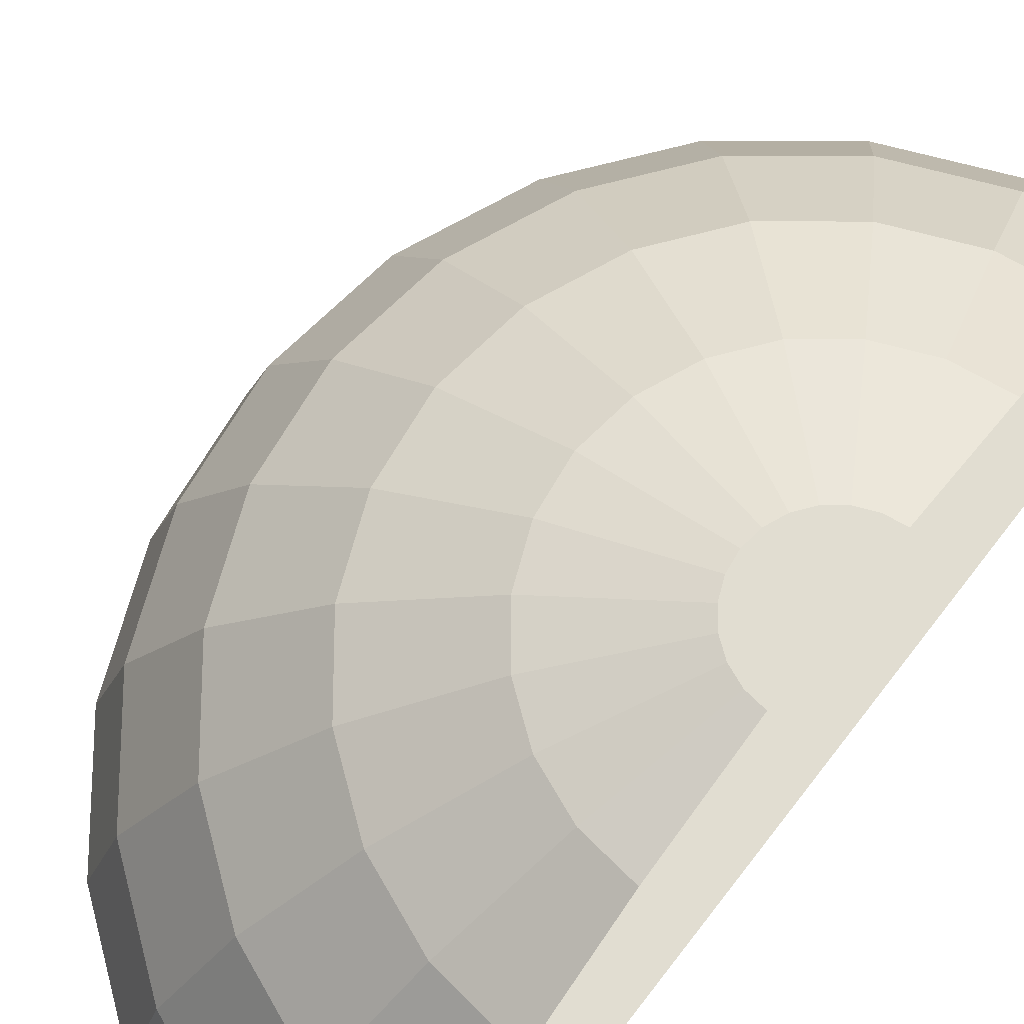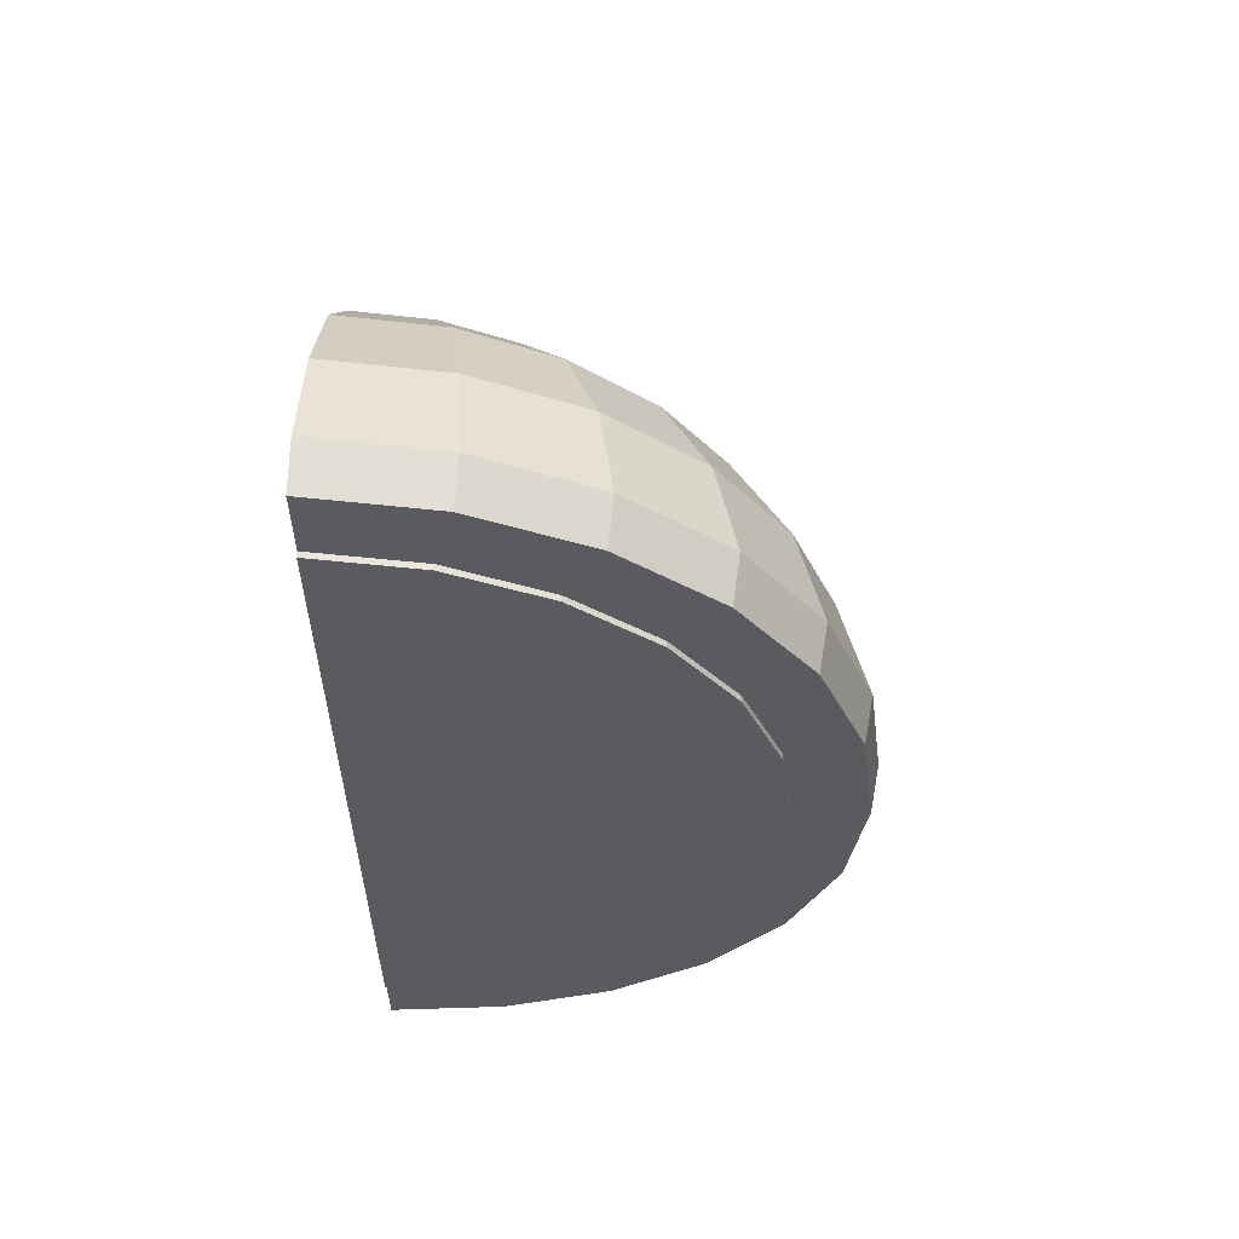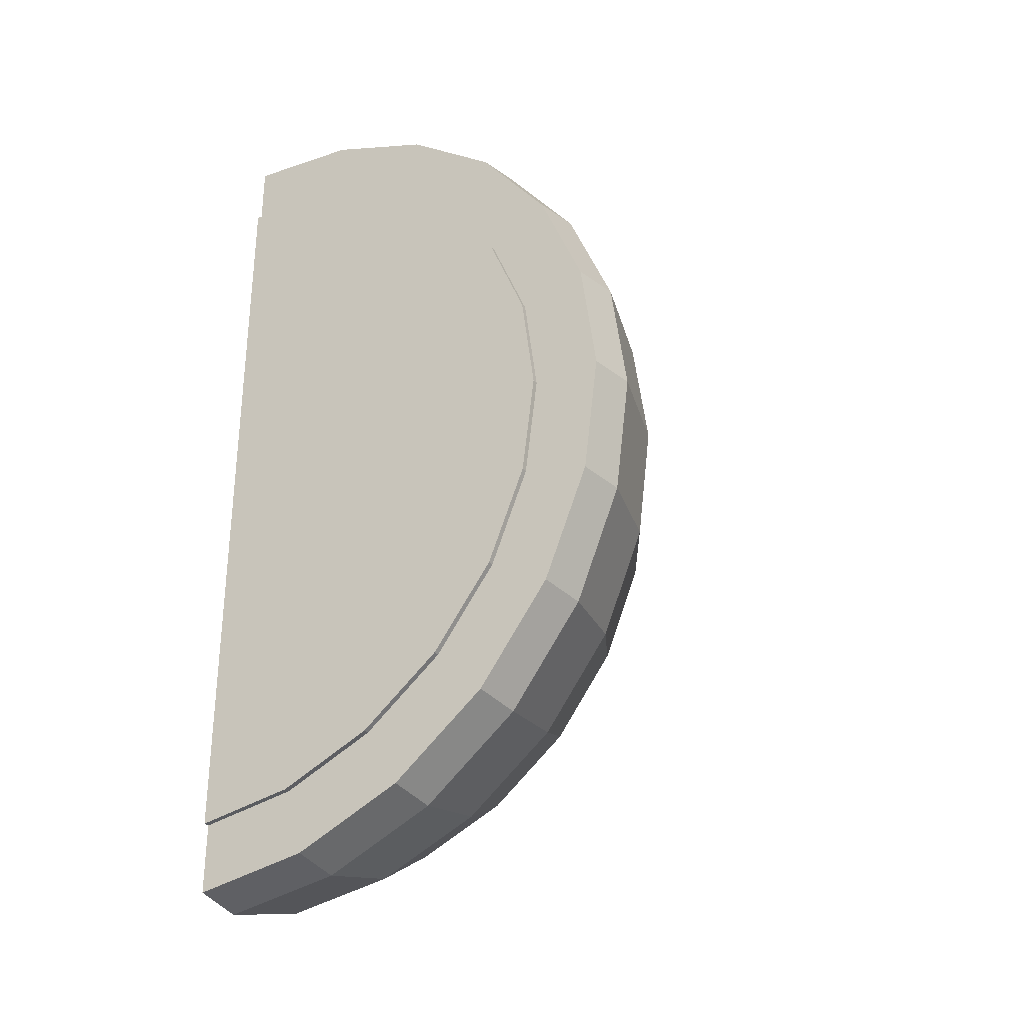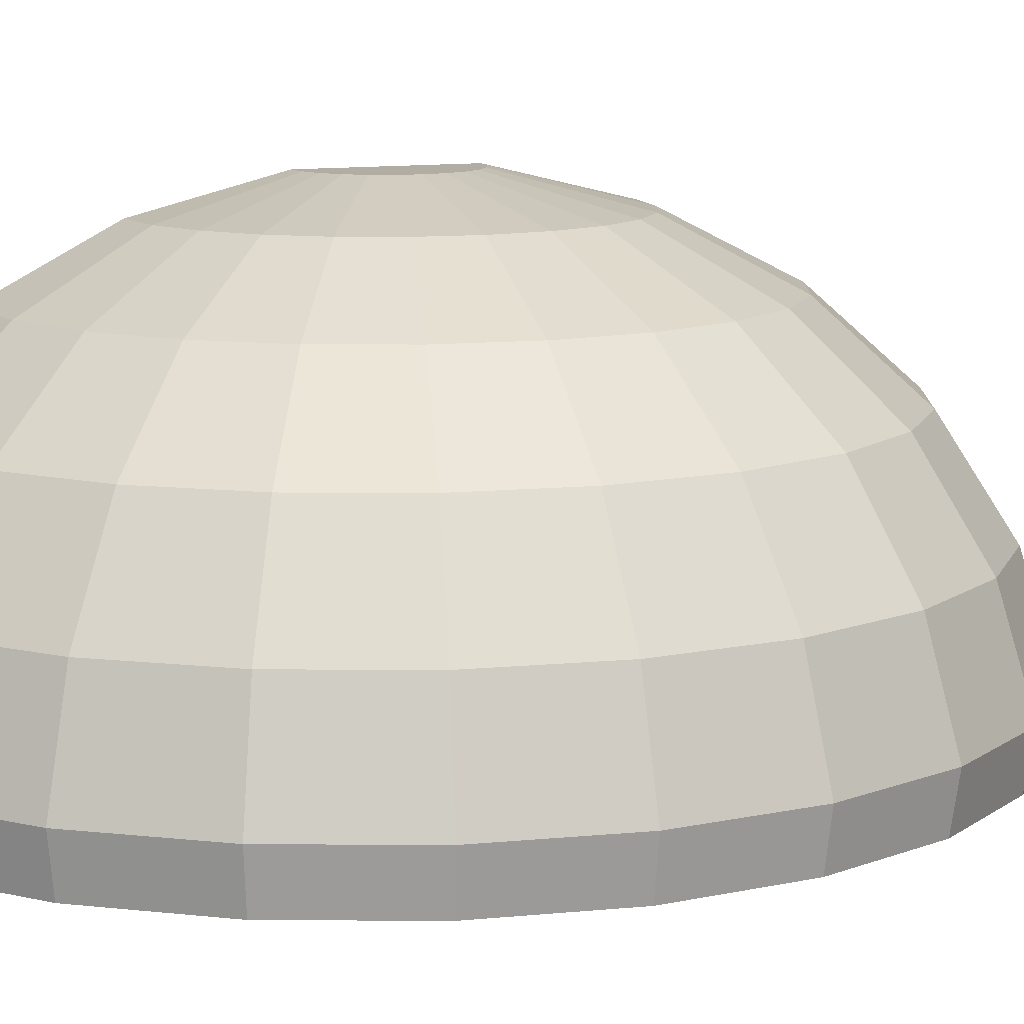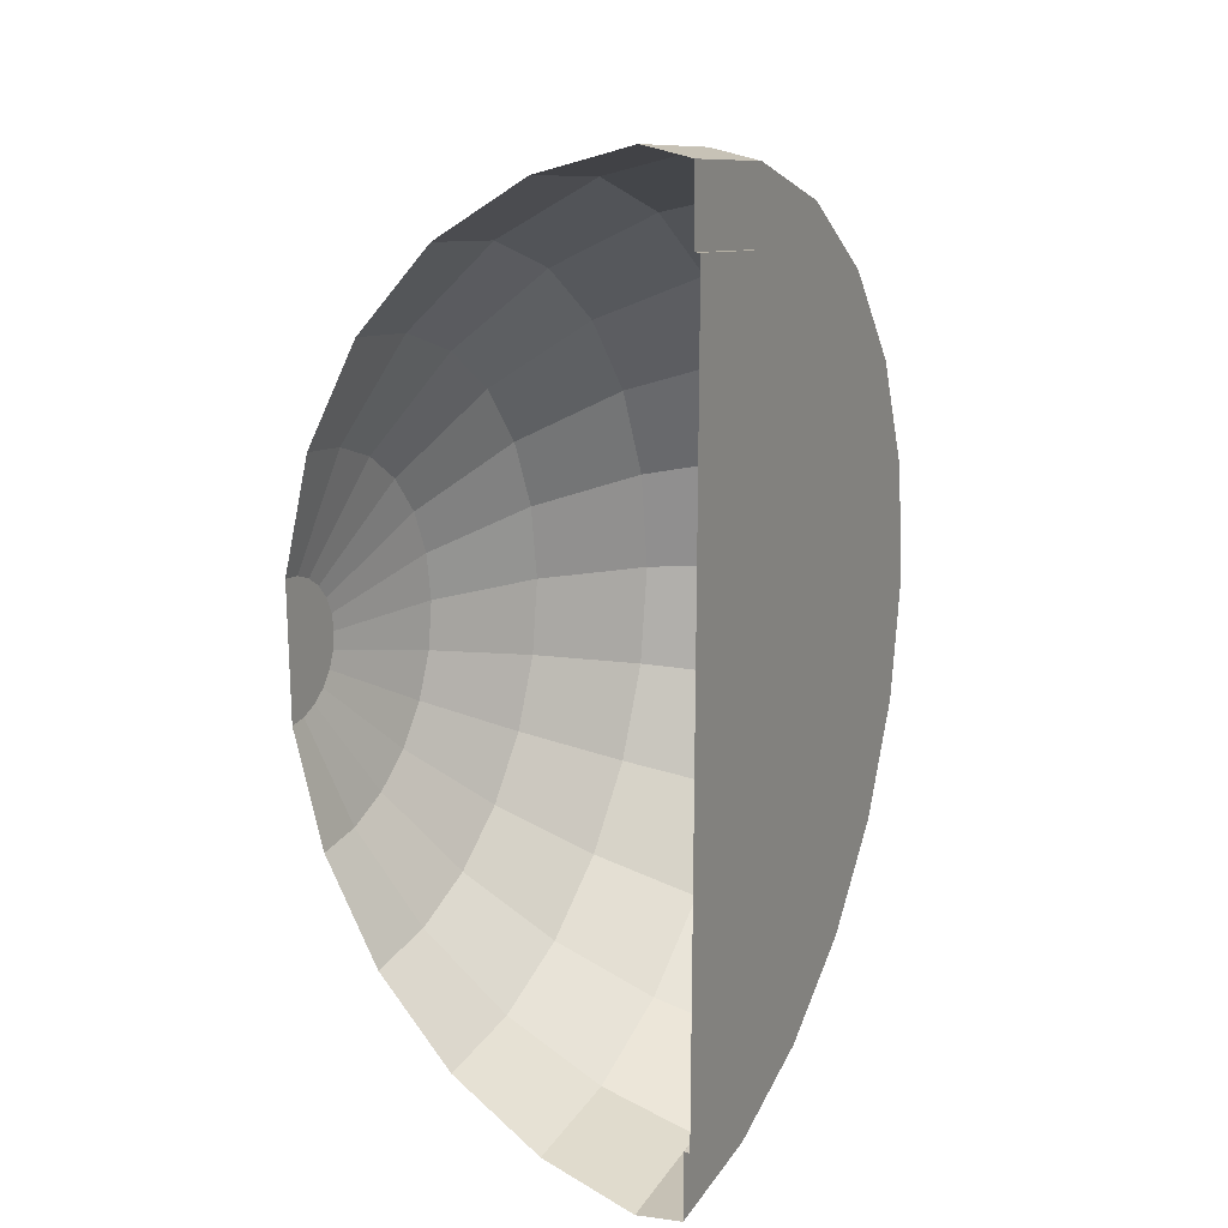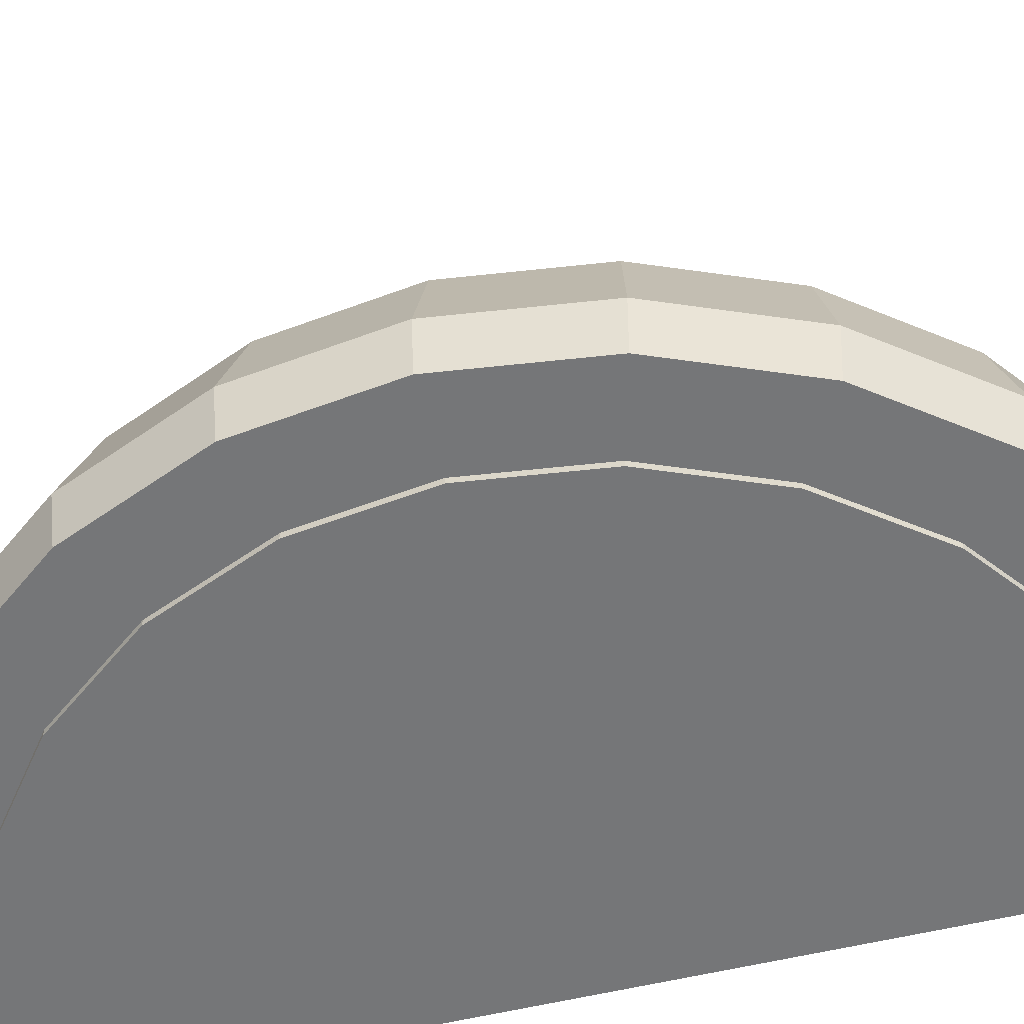
<metadata>
{"format":"obj","ext":"obj","renderer":"f3d","projection":"perspective","resolution":1024,"background":"white","views":[{"elev":68.8,"azim":-142.4,"up":"+Y"},{"elev":57.3,"azim":1.4,"up":"+Z"},{"elev":-31.5,"azim":32.8,"up":"+Z"},{"elev":10.6,"azim":68.4,"up":"+Y"},{"elev":18.6,"azim":-61.5,"up":"+Z"},{"elev":-56.8,"azim":104.0,"up":"+Y"}]}
</metadata>
<code>
o Plane
v 0 -0 -6.781
v 0 0.1 -6.781
v 0 0.1 -8
v -0 0.932 -8.14
v -0 2.603 -7.622
v -1e-06 4.222 -6.584
v -1e-06 5.553 -5.097
v -1e-06 6.506 -3.263
v -1e-06 7.015 -1.207
v 1.755 -0 -6.55
v 1.755 0.1 -6.55
v 2.071 0.1 -7.727
v 2.107 0.932 -7.863
v 1.973 2.603 -7.362
v 1.704 4.222 -6.36
v 1.319 5.553 -4.923
v 0.8446 6.506 -3.152
v 0.3123 7.015 -1.166
v 3.39 -0 -5.872
v 3.39 0.1 -5.872
v 4 0.1 -6.928
v 4.07 0.932 -7.05
v 3.811 2.603 -6.601
v 3.292 4.222 -5.702
v 2.549 5.553 -4.414
v 1.632 6.506 -2.826
v 0.6034 7.015 -1.045
v 4.795 -0 -4.795
v 4.795 0.1 -4.795
v 5.657 0.1 -5.657
v 5.756 0.932 -5.756
v 5.389 2.603 -5.389
v 4.655 4.222 -4.655
v 3.604 5.553 -3.604
v 2.307 6.506 -2.307
v 0.8533 7.015 -0.8533
v 5.872 -0 -3.39
v 5.872 0.1 -3.39
v 6.928 0.1 -4
v 7.05 0.932 -4.07
v 6.601 2.603 -3.811
v 5.702 4.222 -3.292
v 4.414 5.553 -2.549
v 2.826 6.506 -1.632
v 1.045 7.015 -0.6034
v 6.55 -0 -1.755
v 6.55 0.1 -1.755
v 7.727 0.1 -2.071
v 7.863 0.932 -2.107
v 7.362 2.603 -1.973
v 6.36 4.222 -1.704
v 4.923 5.553 -1.319
v 3.152 6.506 -0.8446
v 1.166 7.015 -0.3123
v 0 -0 6.781
v 0 0.1 6.781
v 0 0.1 8
v -0 0.932 8.14
v -0 2.603 7.622
v -1e-06 4.222 6.584
v -1e-06 5.553 5.097
v -1e-06 6.506 3.263
v -1e-06 7.015 1.207
v 1.755 -0 6.55
v 1.755 0.1 6.55
v 2.071 0.1 7.727
v 2.107 0.932 7.863
v 1.973 2.603 7.362
v 1.704 4.222 6.36
v 1.319 5.553 4.923
v 0.8446 6.506 3.152
v 0.3123 7.015 1.166
v 0 -0 0
v 3.39 -0 5.872
v 3.39 0.1 5.872
v 4 0.1 6.928
v 4.07 0.932 7.05
v 3.811 2.603 6.601
v 3.292 4.222 5.702
v 2.549 5.553 4.414
v 1.632 6.506 2.826
v 0.6034 7.015 1.045
v 4.795 -0 4.795
v 4.795 0.1 4.795
v 5.657 0.1 5.657
v 5.756 0.932 5.756
v 5.389 2.603 5.389
v 4.655 4.222 4.655
v 3.604 5.553 3.604
v 2.307 6.506 2.307
v 0.8533 7.015 0.8533
v 5.872 -0 3.39
v 5.872 0.1 3.39
v 6.928 0.1 4
v 7.05 0.932 4.07
v 6.601 2.603 3.811
v 5.702 4.222 3.292
v 4.414 5.553 2.549
v 2.826 6.506 1.632
v 1.045 7.015 0.6034
v -1e-06 7.015 0
v 6.55 -0 1.755
v 6.55 0.1 1.755
v 7.727 0.1 2.071
v 7.863 0.932 2.107
v 7.362 2.603 1.973
v 6.36 4.222 1.704
v 4.923 5.553 1.319
v 3.152 6.506 0.8446
v 1.166 7.015 0.3123
v 6.781 -0 0
v 6.781 0.1 0
v 8 0.1 0
v 8.14 0.932 0
v 7.622 2.603 0
v 6.584 4.222 0
v 5.097 5.553 0
v 3.263 6.506 0
v 1.207 7.015 0
f 10 73 19
f 19 73 28
f 28 73 37
f 37 73 46
f 46 73 111
f 64 73 55
f 74 73 64
f 83 73 74
f 92 73 83
f 102 73 92
f 111 73 102
f 1 73 10
f 10 2 1
f 11 3 2
f 19 11 10
f 20 12 11
f 20 30 21
f 28 20 19
f 37 29 28
f 29 39 30
f 46 38 37
f 38 48 39
f 47 113 48
f 111 47 46
f 56 64 55
f 57 65 56
f 65 74 64
f 65 76 75
f 75 85 84
f 75 83 74
f 84 92 83
f 84 94 93
f 93 102 92
f 93 104 103
f 103 113 112
f 103 111 102
f 10 11 2
f 11 12 3
f 19 20 11
f 20 21 12
f 20 29 30
f 28 29 20
f 37 38 29
f 29 38 39
f 46 47 38
f 38 47 48
f 47 112 113
f 111 112 47
f 56 65 64
f 57 66 65
f 65 75 74
f 65 66 76
f 75 76 85
f 75 84 83
f 84 93 92
f 84 85 94
f 93 103 102
f 93 94 104
f 103 104 113
f 103 112 111
f 7 17 8
f 4 14 5
f 8 18 9
f 5 15 6
f 9 18 101
f 6 16 7
f 3 13 4
f 14 24 15
f 18 27 101
f 16 24 25
f 13 21 22
f 16 26 17
f 13 23 14
f 17 27 18
f 22 32 23
f 26 36 27
f 23 33 24
f 27 36 101
f 24 34 25
f 22 30 31
f 25 35 26
f 33 43 34
f 31 39 40
f 34 44 35
f 31 41 32
f 35 45 36
f 32 42 33
f 36 45 101
f 41 51 42
f 45 54 101
f 42 52 43
f 39 49 40
f 43 53 44
f 41 49 50
f 44 54 45
f 52 118 53
f 49 115 50
f 53 119 54
f 50 116 51
f 54 119 101
f 51 117 52
f 49 113 114
f 62 70 61
f 68 58 59
f 63 71 62
f 69 59 60
f 63 101 72
f 70 60 61
f 67 57 58
f 79 68 69
f 72 101 82
f 80 69 70
f 77 66 67
f 81 70 71
f 78 67 68
f 82 71 72
f 87 77 78
f 91 81 82
f 88 78 79
f 82 101 91
f 89 79 80
f 77 85 76
f 90 80 81
f 98 88 89
f 95 85 86
f 99 89 90
f 96 86 87
f 100 90 91
f 97 87 88
f 91 101 100
f 107 96 97
f 100 101 110
f 108 97 98
f 95 104 94
f 109 98 99
f 96 105 95
f 110 99 100
f 118 108 109
f 115 105 106
f 110 118 109
f 116 106 107
f 110 101 119
f 117 107 108
f 114 104 105
f 7 16 17
f 4 13 14
f 8 17 18
f 5 14 15
f 6 15 16
f 3 12 13
f 14 23 24
f 16 15 24
f 13 12 21
f 16 25 26
f 13 22 23
f 17 26 27
f 22 31 32
f 26 35 36
f 23 32 33
f 24 33 34
f 22 21 30
f 25 34 35
f 33 42 43
f 31 30 39
f 34 43 44
f 31 40 41
f 35 44 45
f 32 41 42
f 41 50 51
f 42 51 52
f 39 48 49
f 43 52 53
f 41 40 49
f 44 53 54
f 52 117 118
f 49 114 115
f 53 118 119
f 50 115 116
f 51 116 117
f 49 48 113
f 62 71 70
f 68 67 58
f 63 72 71
f 69 68 59
f 70 69 60
f 67 66 57
f 79 78 68
f 80 79 69
f 77 76 66
f 81 80 70
f 78 77 67
f 82 81 71
f 87 86 77
f 91 90 81
f 88 87 78
f 89 88 79
f 77 86 85
f 90 89 80
f 98 97 88
f 95 94 85
f 99 98 89
f 96 95 86
f 100 99 90
f 97 96 87
f 107 106 96
f 108 107 97
f 95 105 104
f 109 108 98
f 96 106 105
f 110 109 99
f 118 117 108
f 115 114 105
f 110 119 118
f 116 115 106
f 117 116 107
f 114 113 104

</code>
